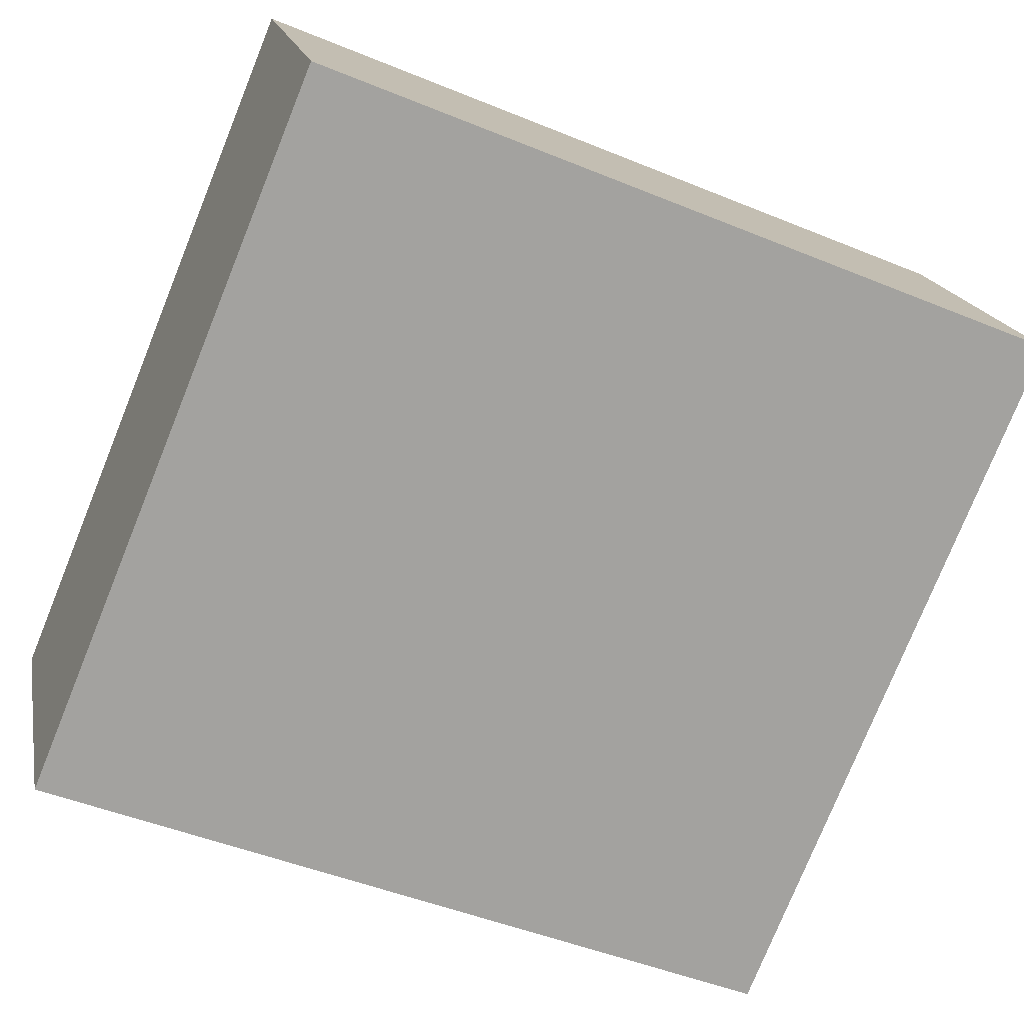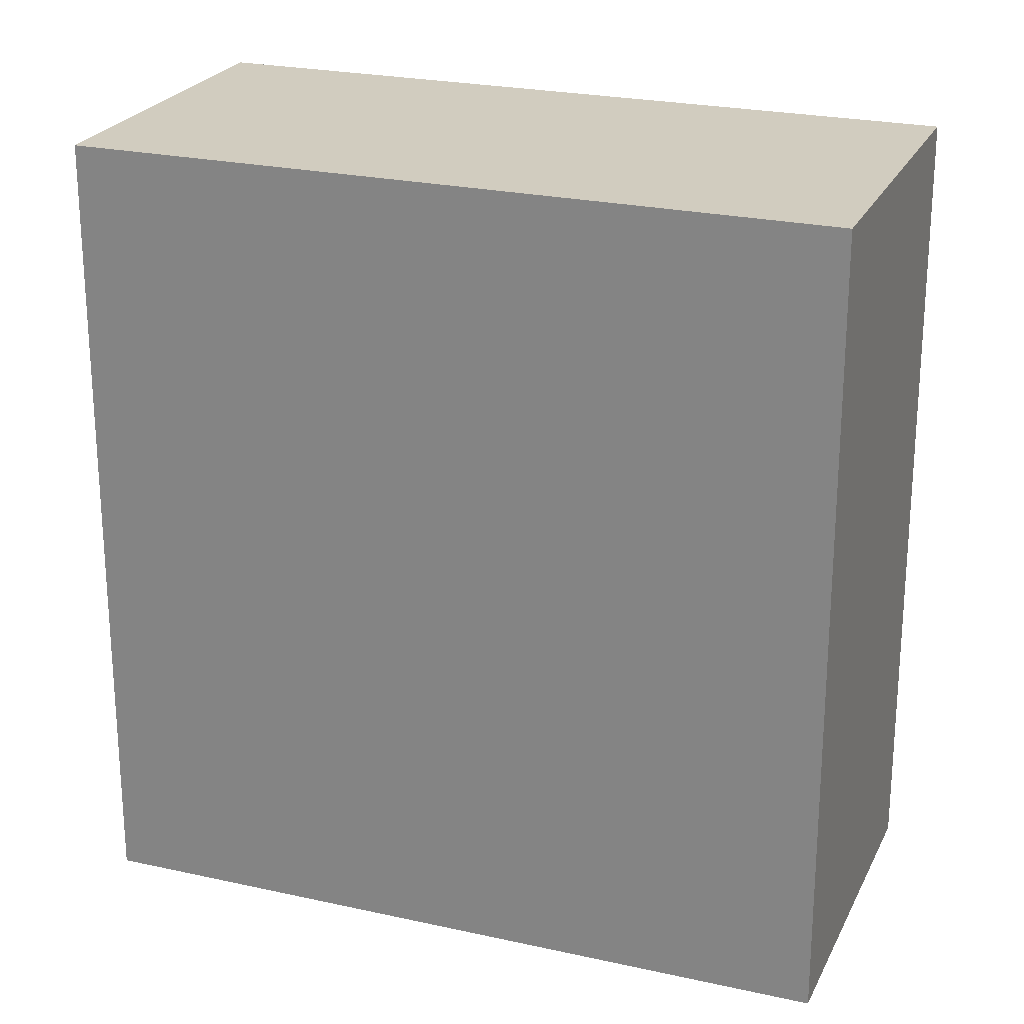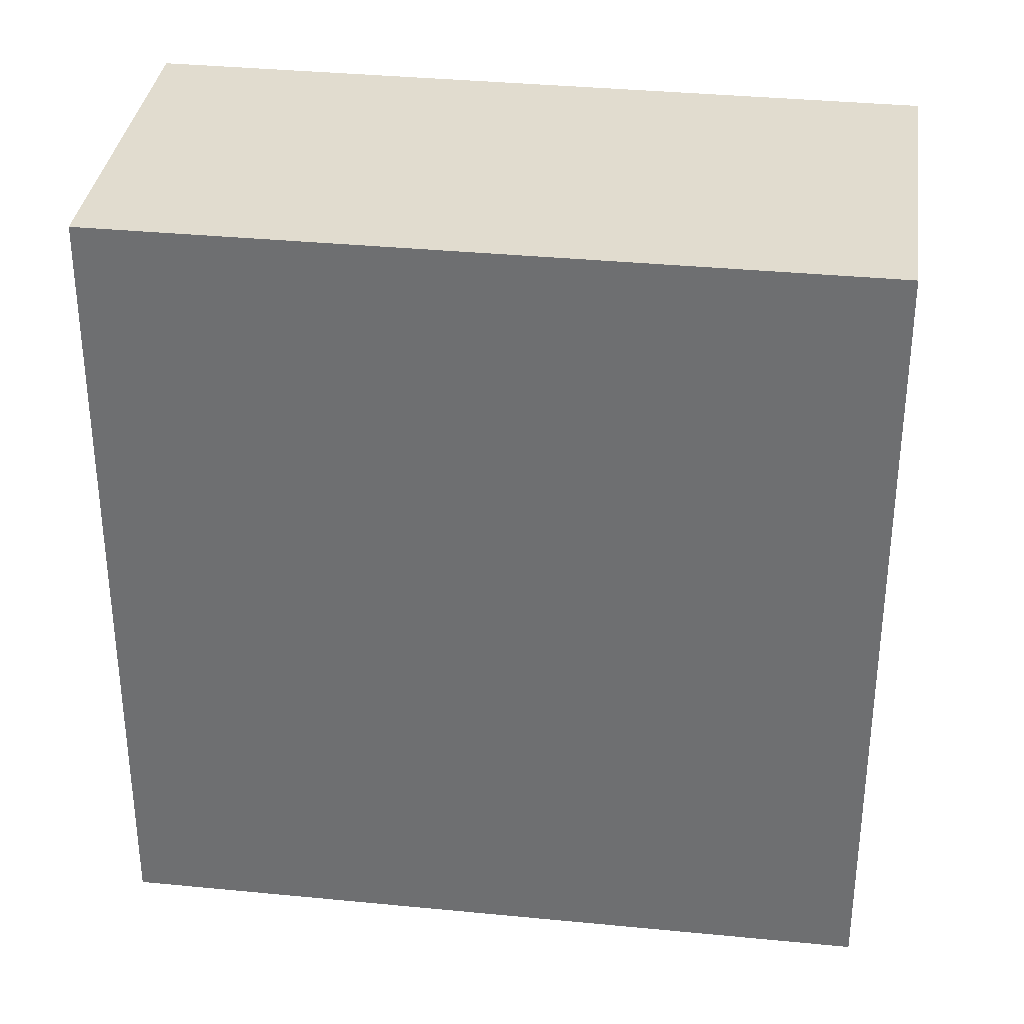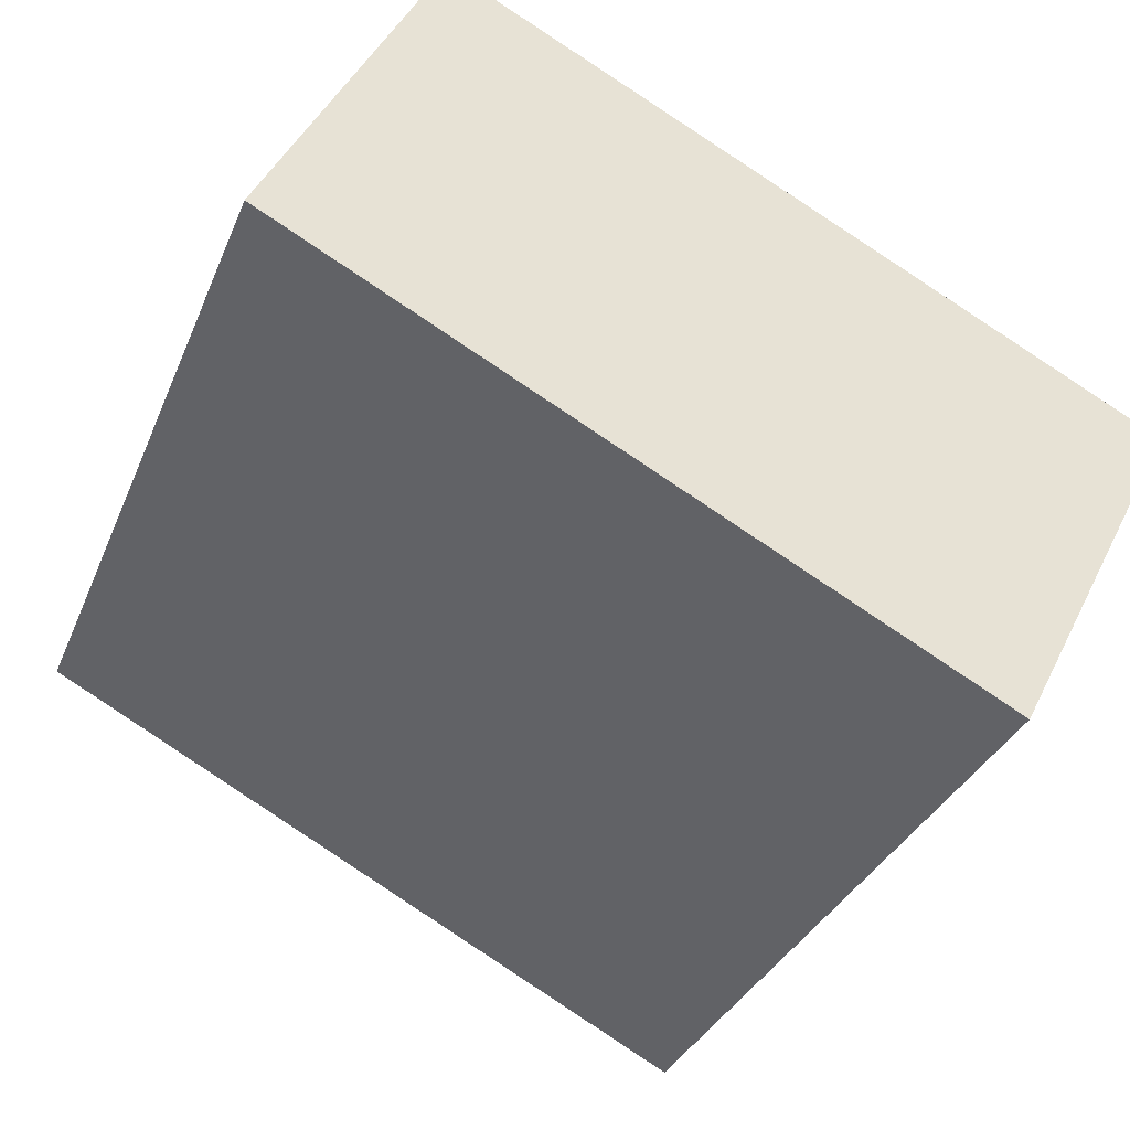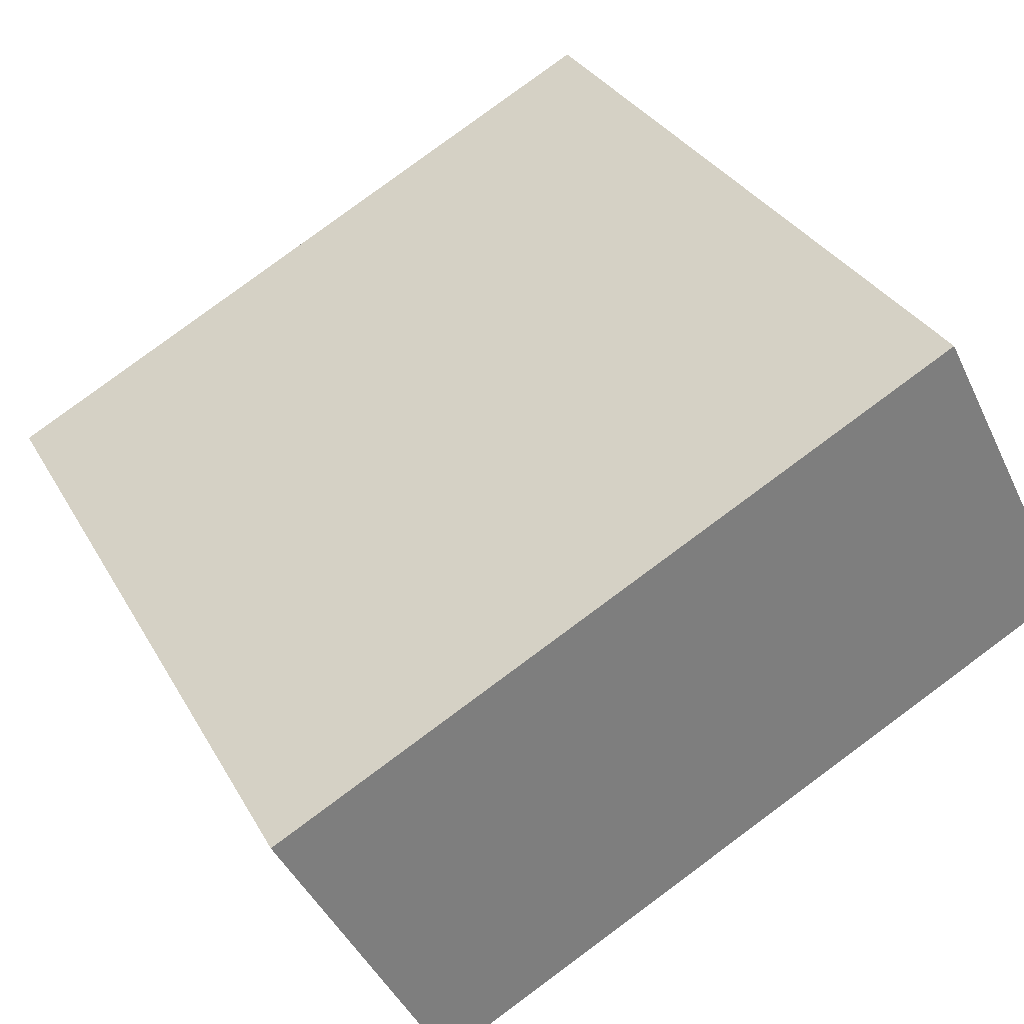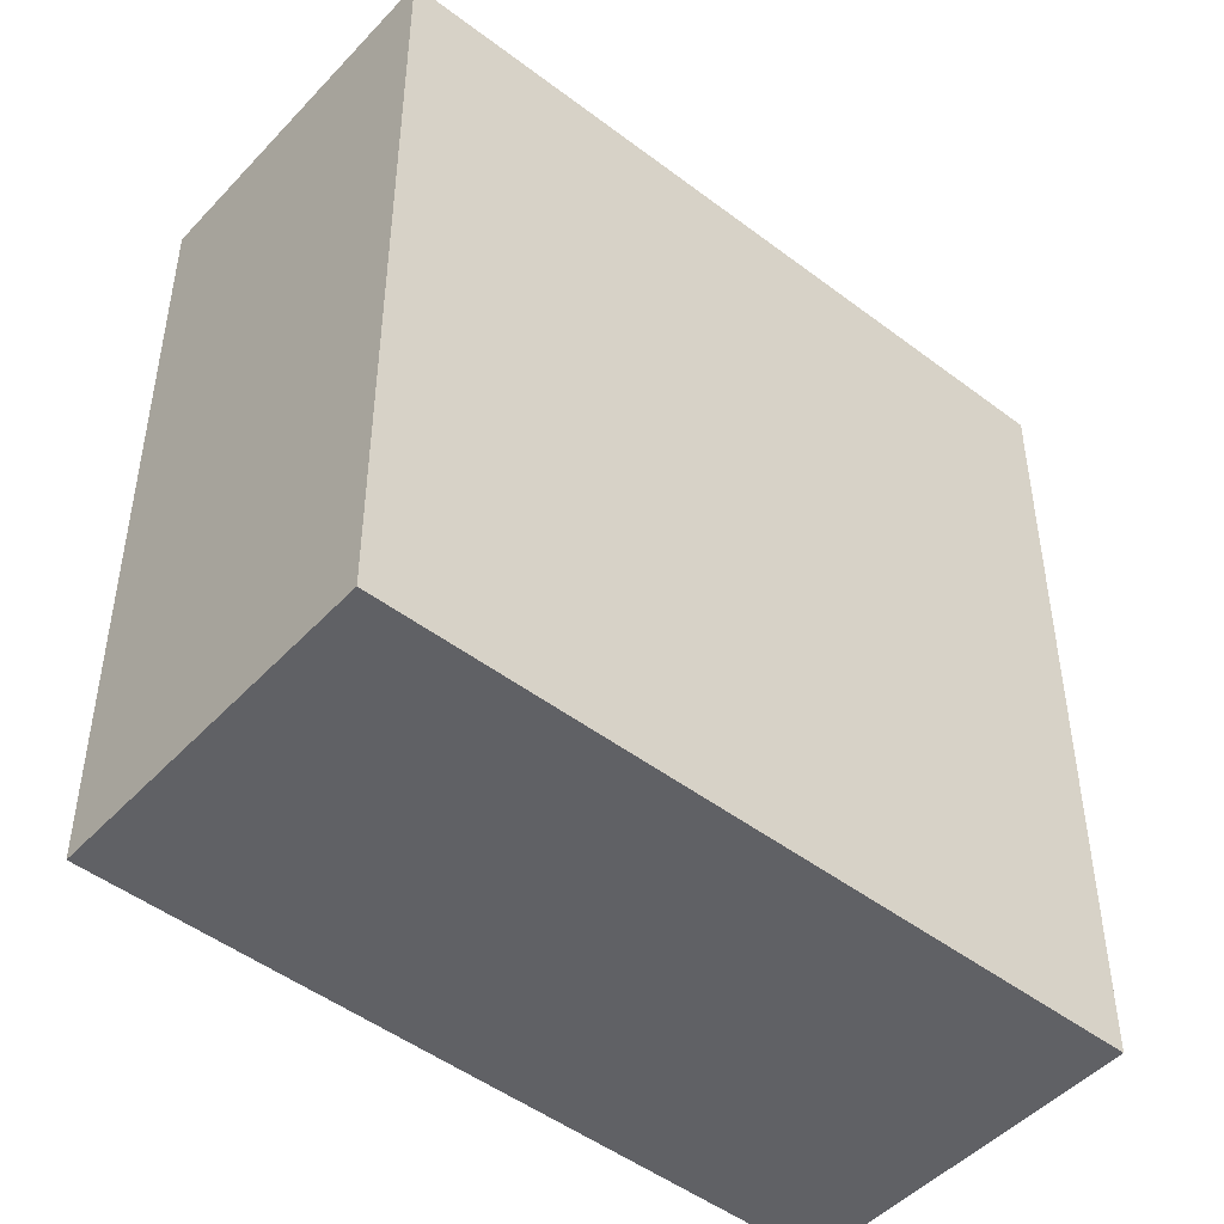
<metadata>
{"format":"obj","ext":"obj","renderer":"f3d","projection":"perspective","resolution":1024,"background":"white","views":[{"elev":-47.1,"azim":-115.0,"up":"+Z"},{"elev":23.8,"azim":47.9,"up":"+Y"},{"elev":34.4,"azim":-145.0,"up":"+Y"},{"elev":-32.7,"azim":-19.9,"up":"+Z"},{"elev":31.7,"azim":155.1,"up":"+Z"},{"elev":-48.0,"azim":-13.1,"up":"+Y"}]}
</metadata>
<code>
v  2.409 2.85 -1.253
v  0.584 2.85 1.129
v  2.996 2.85 -0.118
v  0 2.85 1.745e-16
v  0.584 -6.913e-17 1.129
v  2.996 7.225e-18 -0.118
v  2.409 7.672e-17 -1.253
v  0 0 0
g defaultobject
f 1 2 3
f 2 1 4
f 5 3 2
f 3 5 6
f 6 1 3
f 1 6 7
f 7 4 1
f 4 7 8
f 8 2 4
f 2 8 5
f 5 7 6
f 7 5 8

</code>
